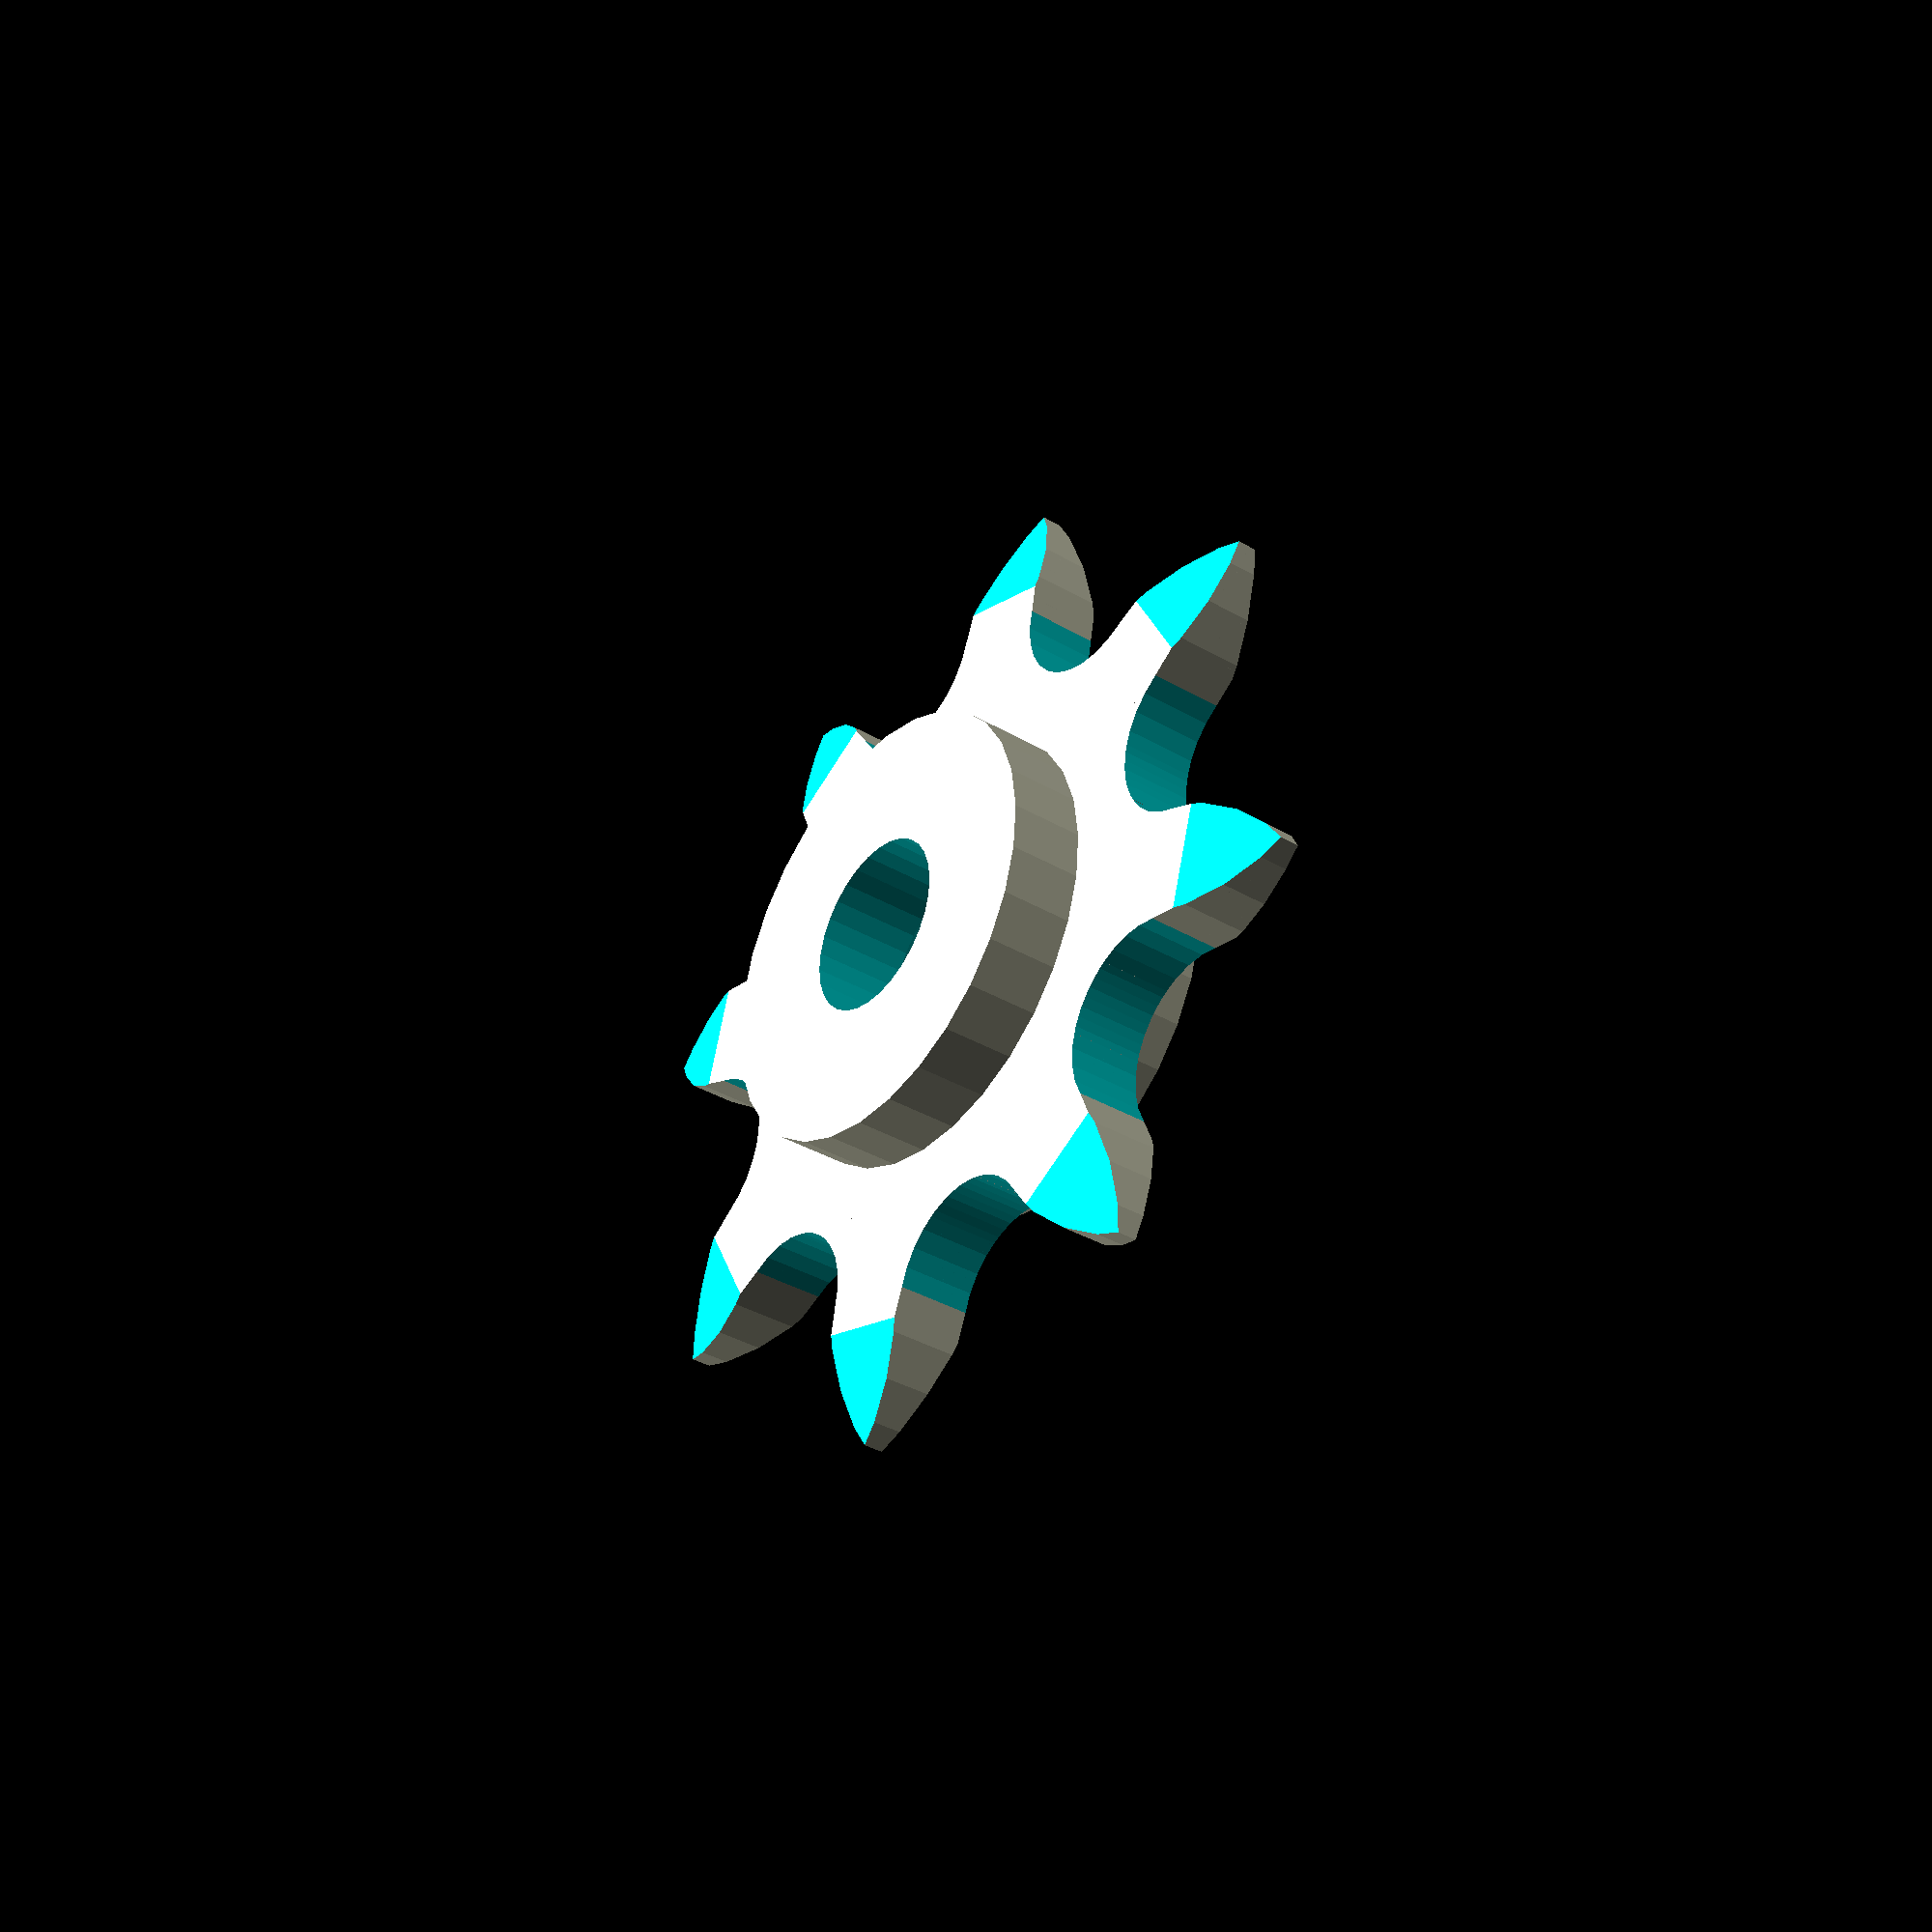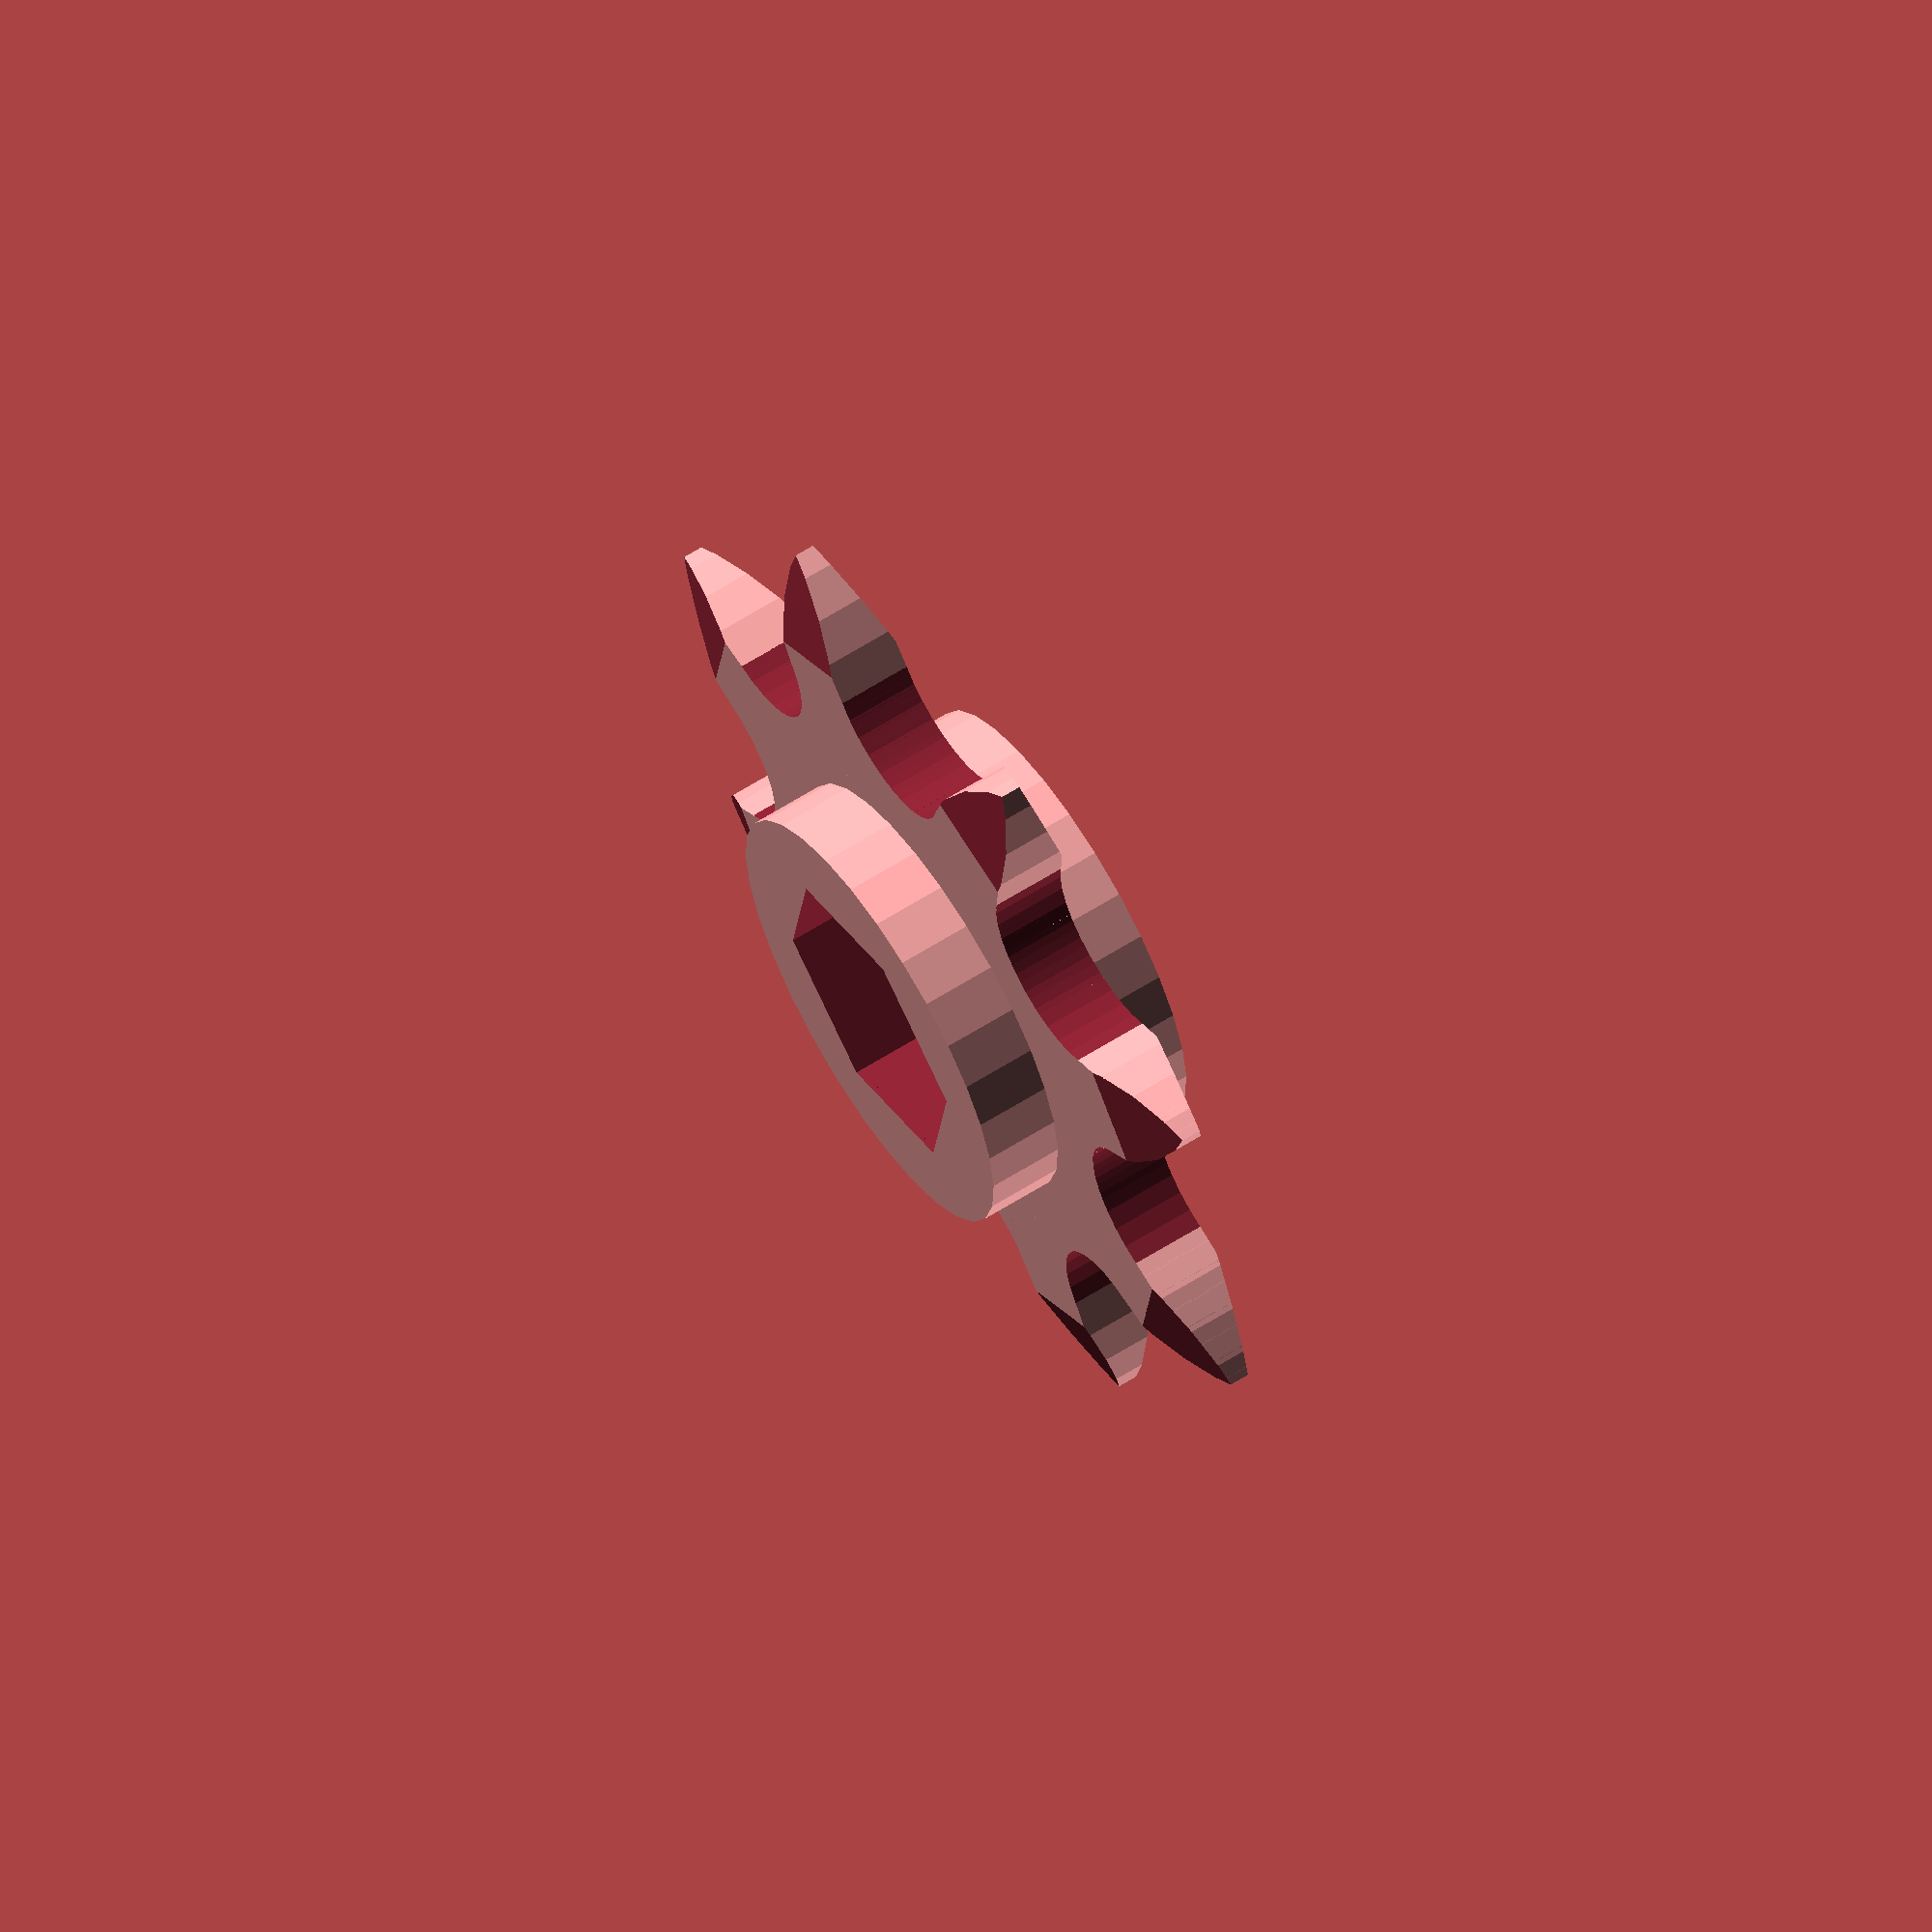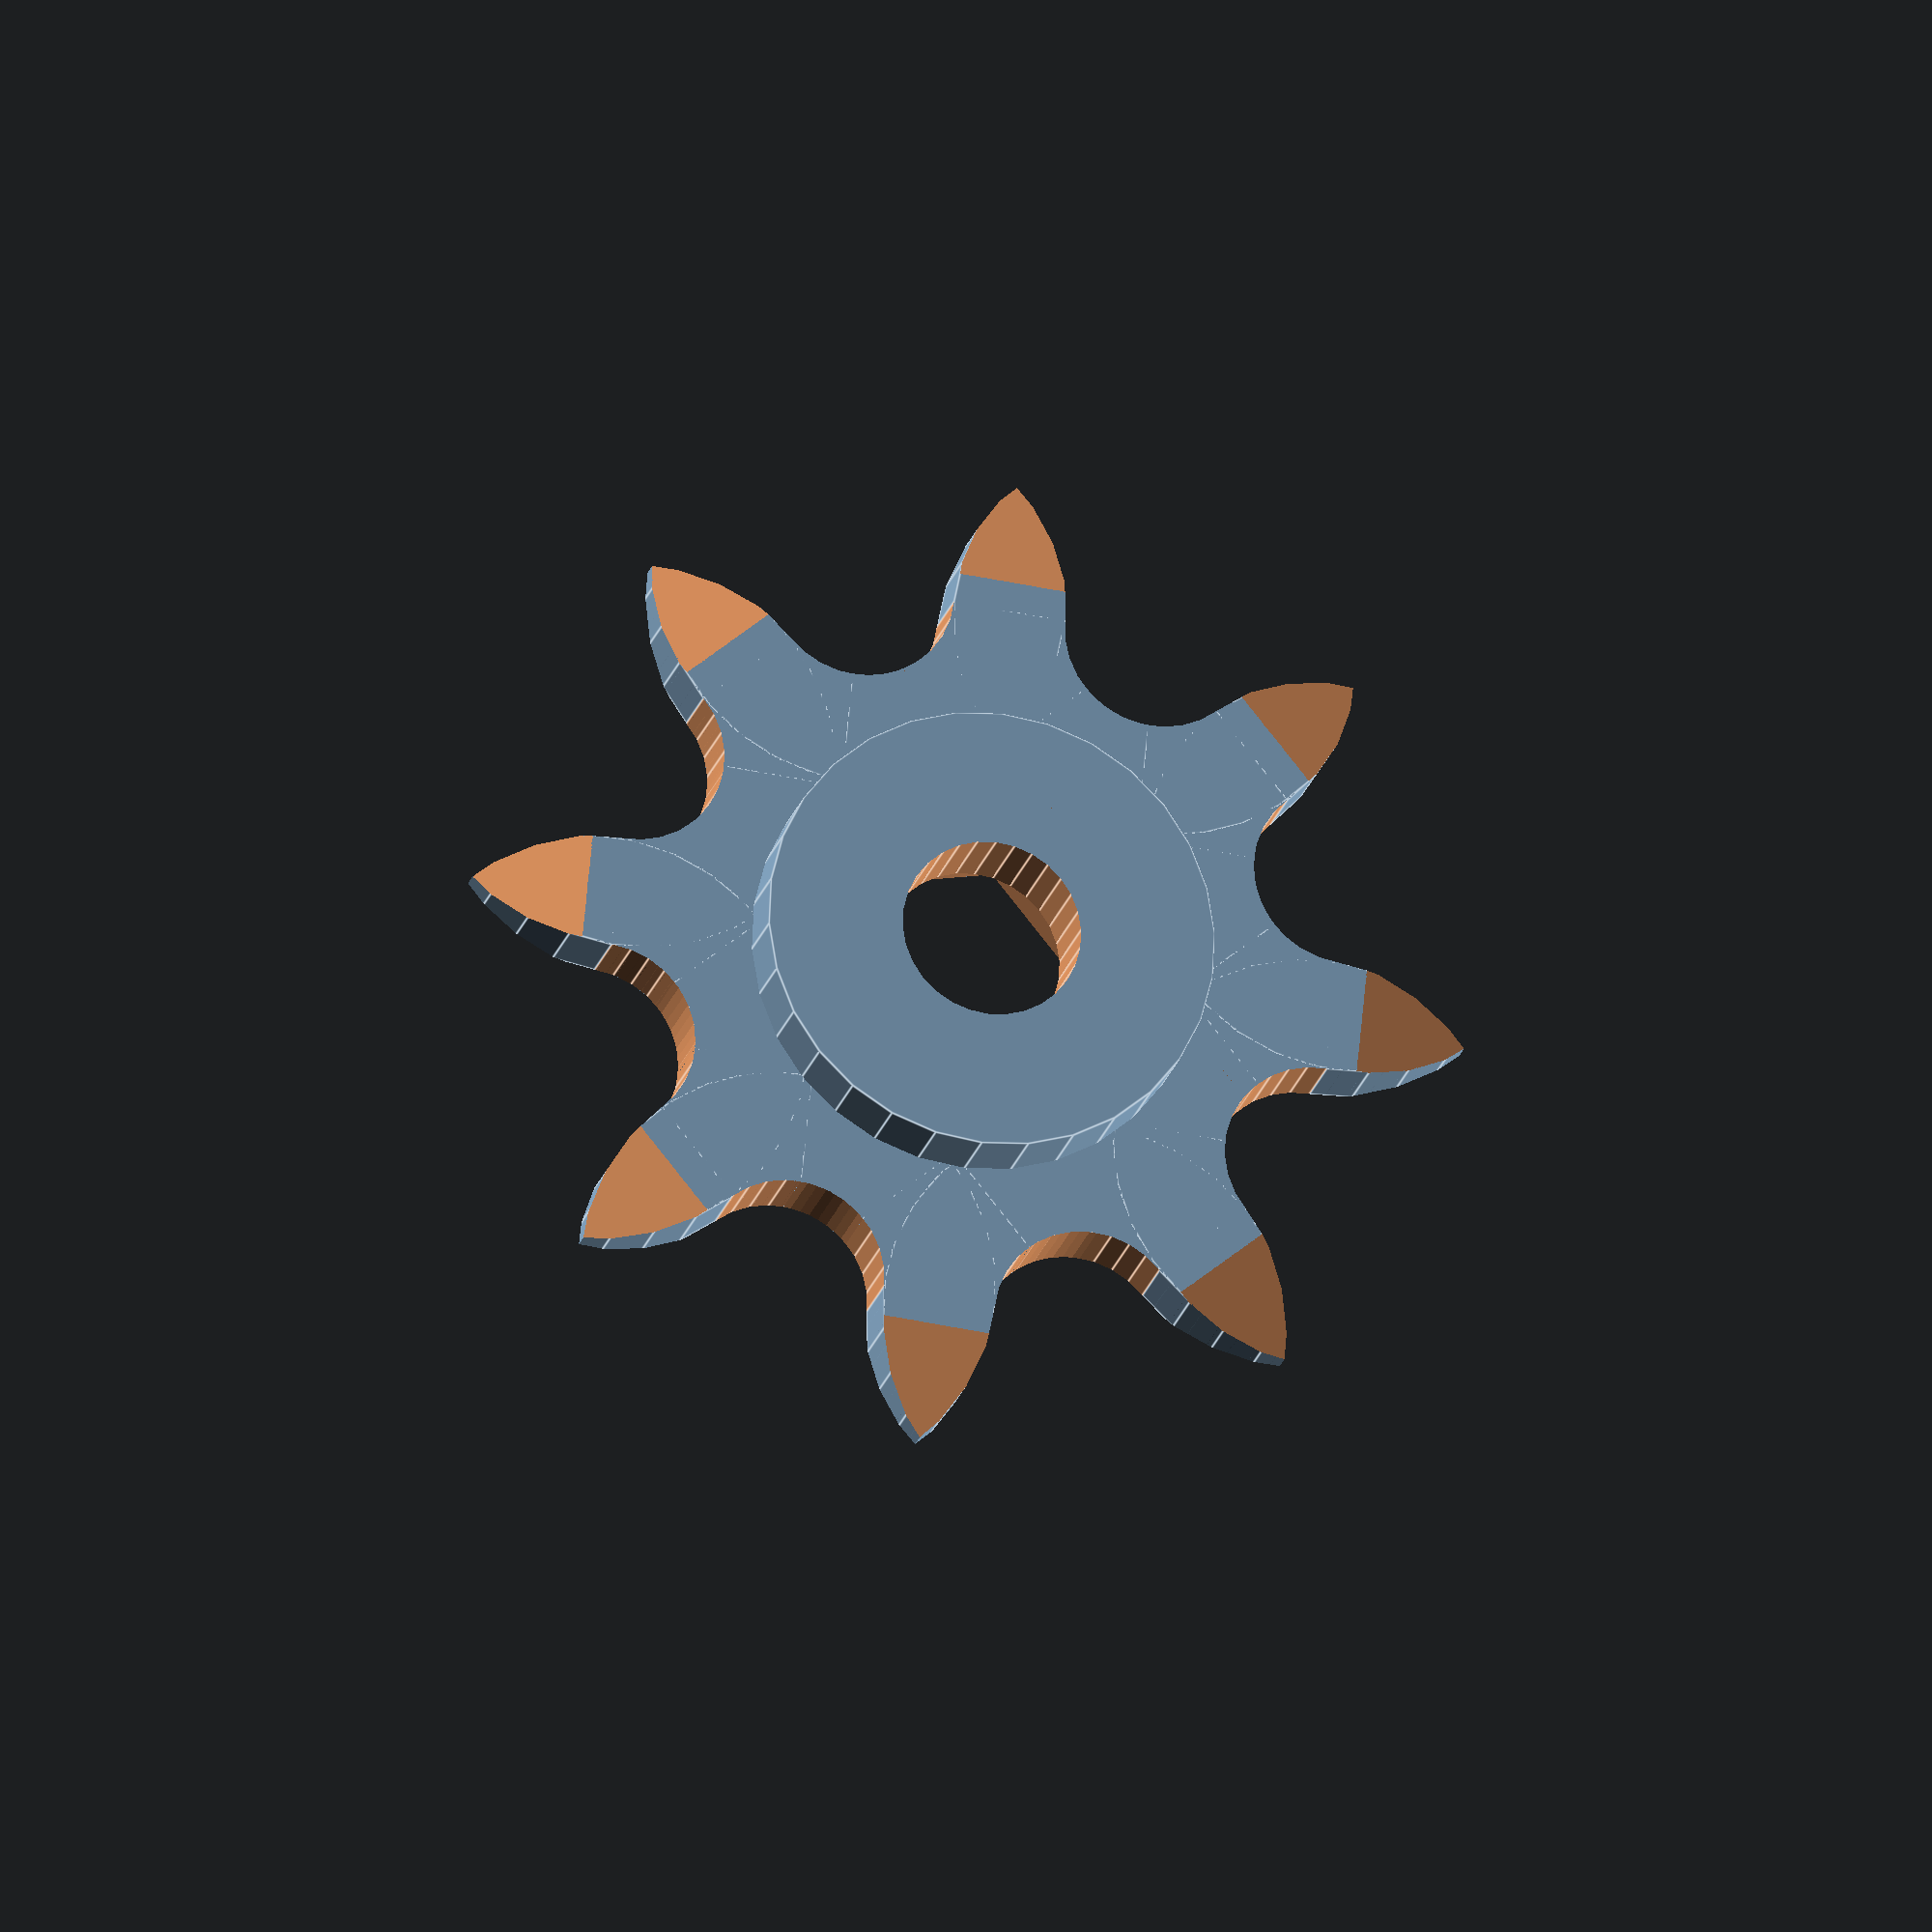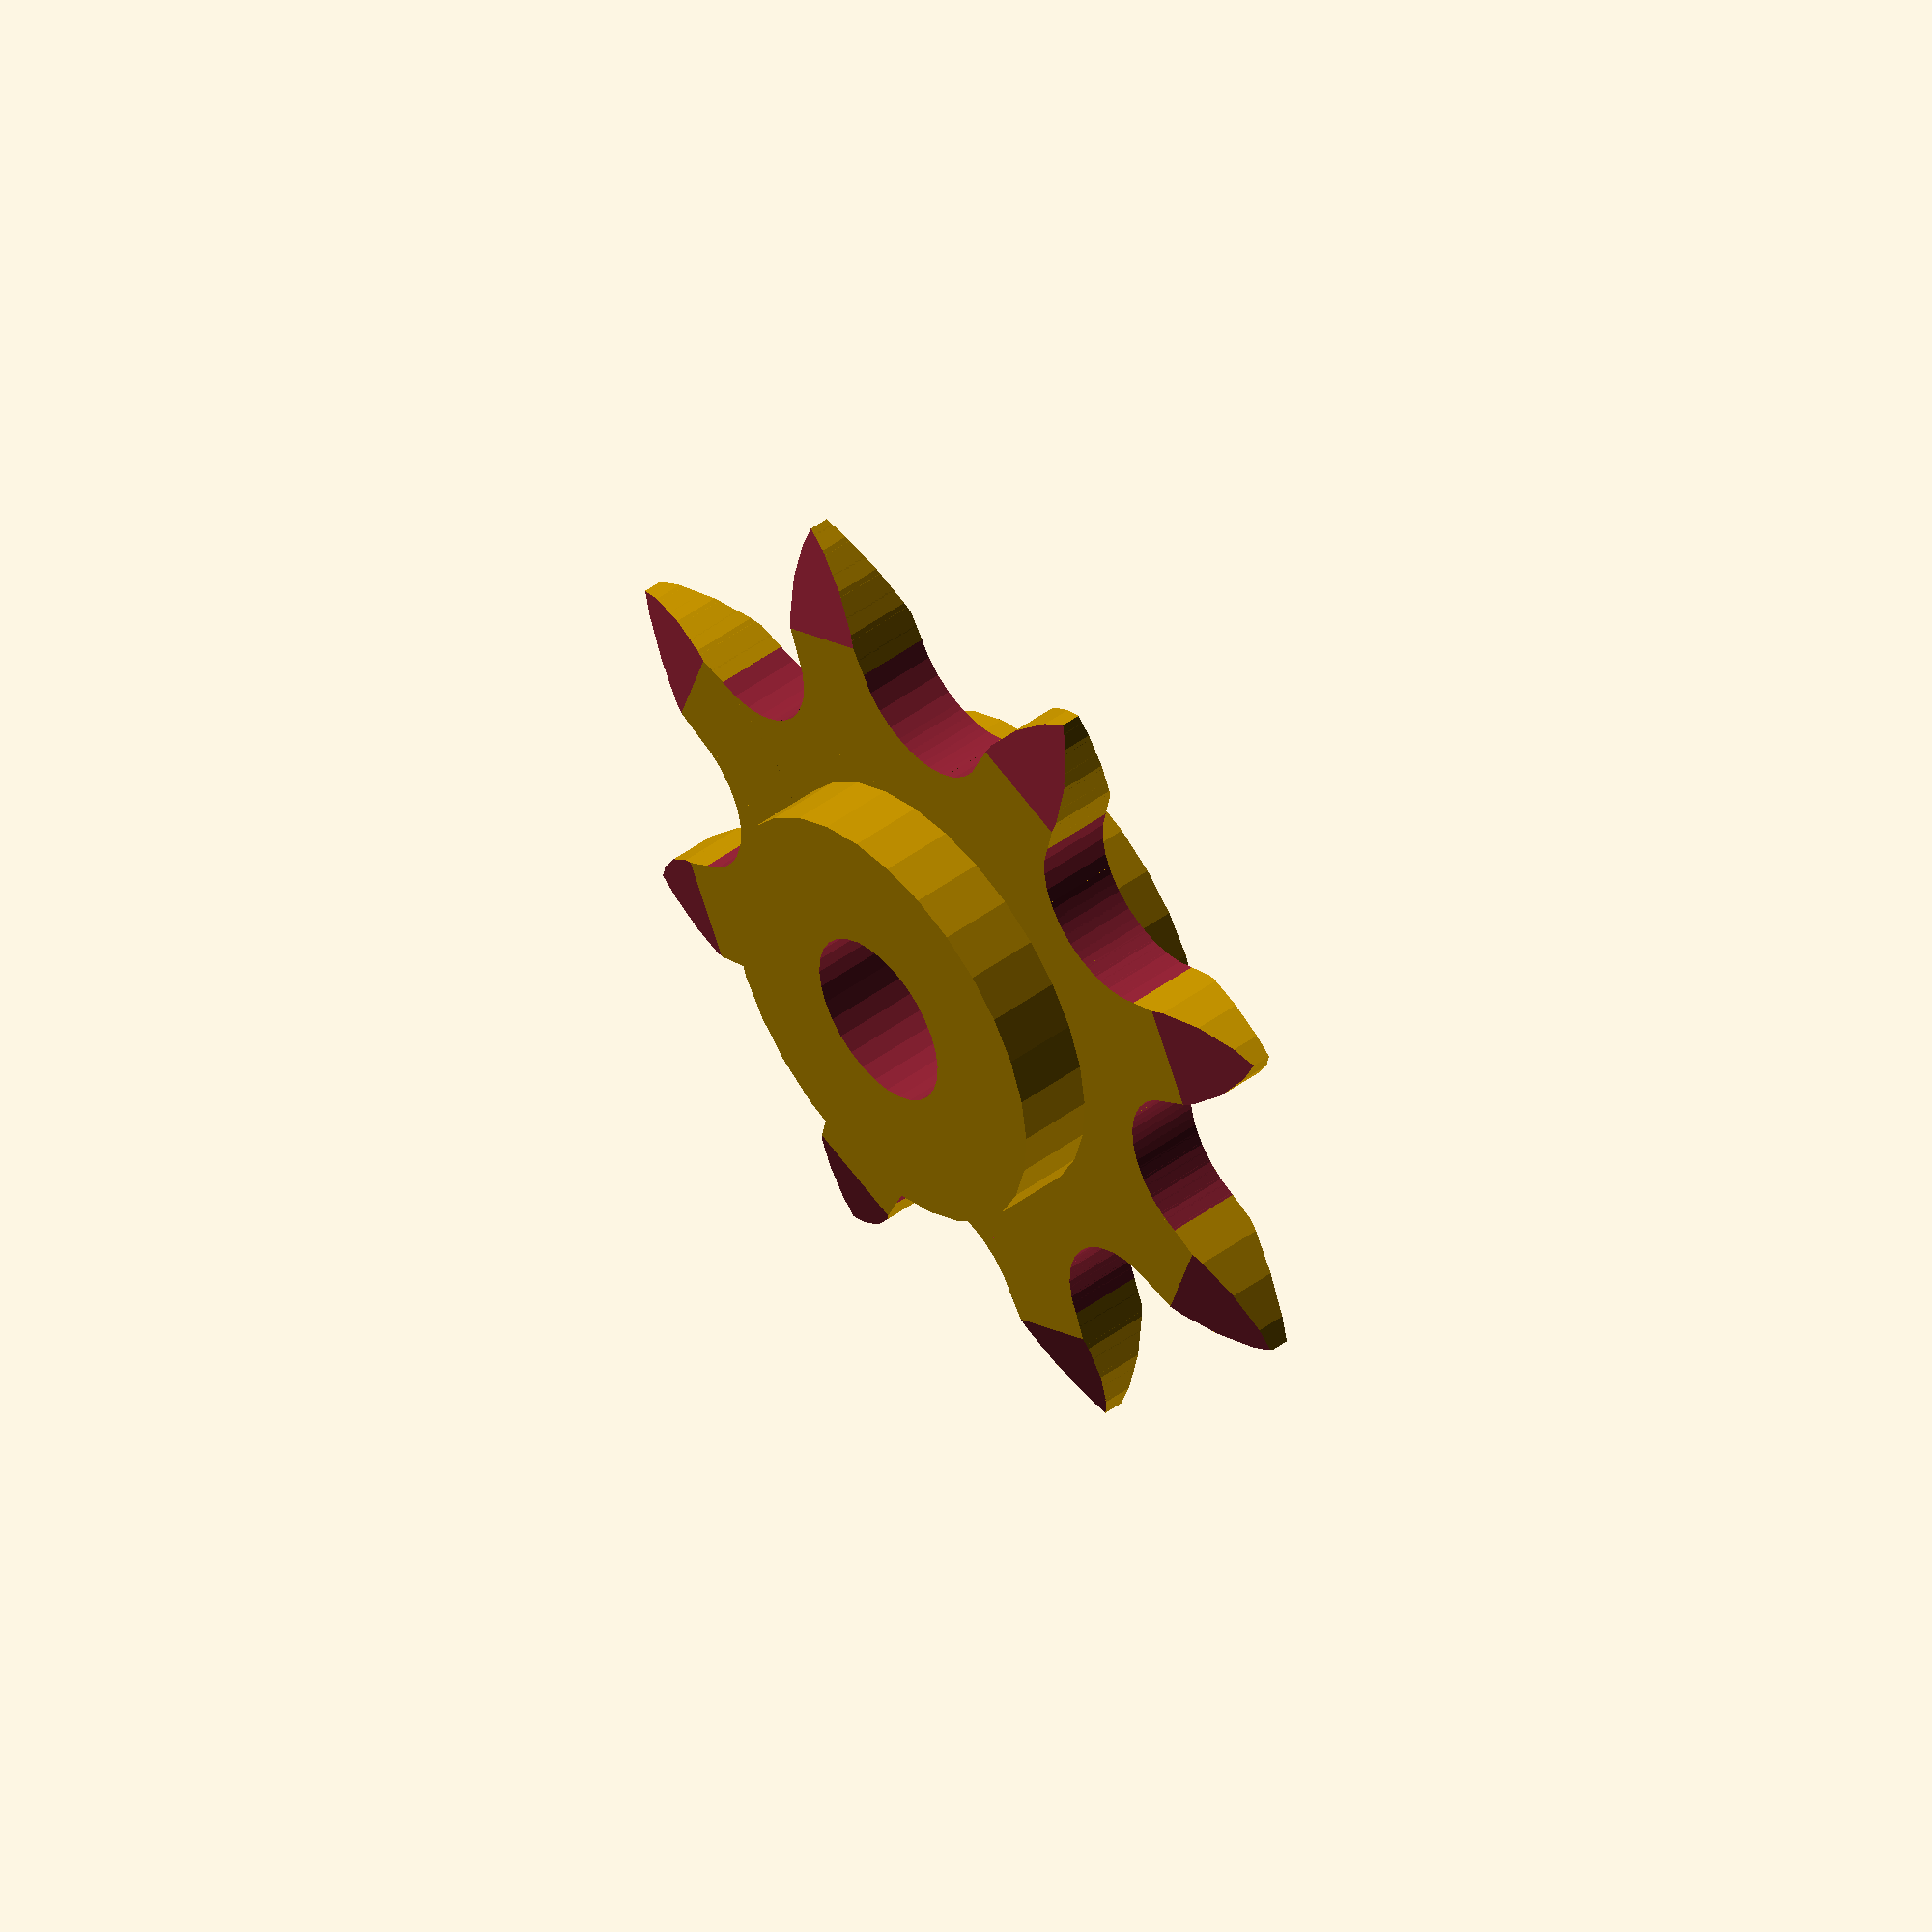
<openscad>
/* http://www.thingiverse.com/thing:426854 */

module sprocket_tooth() {
    difference() {
        union() {
            translate([-1/4,0,-1/16])
                cube([1/2,3/8,1/8]);
            intersection() {
                translate([1/4, 0, -1/16])
                    cylinder(h=1/8, d=1-5/16, $fn=30);
                translate([-1/4, 0, -1/16])
                    cylinder(h=1/8, d=1-5/16, $fn=30);
            }
        }
        translate([1/4, 0, -1/8])
            cylinder(h=1/4, d=5/16, $fn=30);
        translate([-1/4, 0, -1/8])
            cylinder(h=1/4, d=5/16, $fn=30);
        multmatrix(m = [
            [1, 0, 0, -0.5],
            [0, 1, 4, -1.3],
            [0, 0, 1, 0],
            [0, 0, 0, 1]
        ])
            cube([1, 1, 1]);
        multmatrix(m = [
            [1, 0, 0, -0.5],
            [0, 1, -4, 2.7],
            [0, 0, 1, -1],
            [0, 0, 0, 1]
        ])
            cube([1, 1, 1]);
    }
}

module sprocket(teeth, hub_diameter) {
    pitch = 1/2;   // bicycle chain, 1/2 - 1/8
    theta = 360.0 / teeth;
    r = (pitch / 2) / tan(theta / 2);
    for (i = [0 : teeth-1])
        rotate(theta*i, [0, 0, 1])
            translate([0, -r, 0]) sprocket_tooth();
    translate([0,0,-1/16])
        cylinder(h=1/8, d=2*r-0.5, $fn=30);
    translate([0,0,-3/16])
        cylinder(h=3/8, d=hub_diameter, $fn=30);
}

module StepperSprocket(teeth, axle_diameter) {
    dcut = 0.5 * (0.21/0.250) * axle_diameter;
    difference() {
        union() {
            sprocket(teeth, 0.5);
            translate([0, 0, -5/16])
                cylinder(h=5/16, d=0.5, $fn=30);
        }
        difference() {
            translate([0,0,-0.5])
                cylinder(h=1, r=axle_diameter/2, $fn=30);
            translate([dcut, -0.5, -0.5])
                cube([1, 1, 1]);
        }
        translate([0, 0, -3/16])
            rotate([0, 90, 0])
                cylinder(h=1, d=3/32, $fn=30);
    }
}

module HexNutSprocket(teeth, wrench_size) {
    difference() {
        sprocket(teeth, 0.75);
        intersection_for(n = [1 : 3])
            rotate(60 * n, [0, 0, 1])
                translate([-0.5 * wrench_size, -0.5, -0.5])
                    cube([wrench_size, 1, 1]);
    }
    difference() {
        translate([0, 0, 1/32])
            cylinder(h=5/32, d=0.75, $fn=30);
        cylinder(h=1, d=0.3, $fn=30);
    }
}

teeth = 8;
wrench_size = 0.43;

/* STL files are dimensionless and I usually like to use inches,
 * but the Formlabs machine prefers millimeters, and OpenSCAD
 * seems to want them also.
 */

scale([25.4, 25.4, 25.4]) {
    // StepperSprocket(teeth, 1/4);

    HexNutSprocket(teeth, wrench_size);
}

</openscad>
<views>
elev=216.6 azim=286.7 roll=127.3 proj=p view=solid
elev=297.8 azim=350.7 roll=237.2 proj=o view=wireframe
elev=19.9 azim=140.6 roll=346.9 proj=o view=edges
elev=313.7 azim=333.5 roll=49.8 proj=o view=solid
</views>
